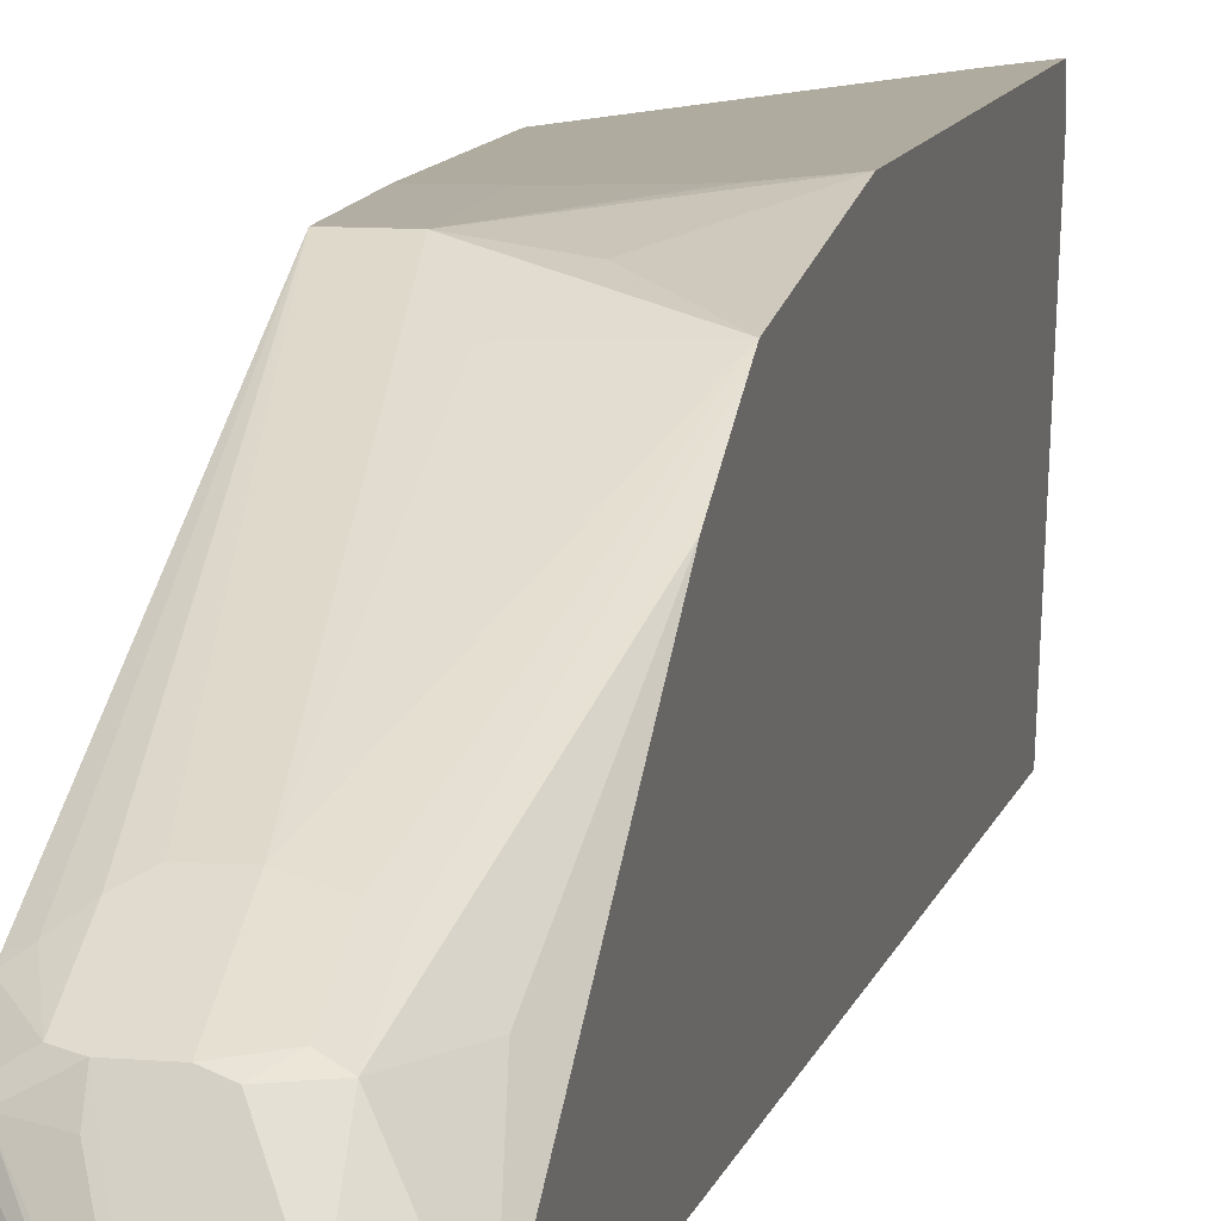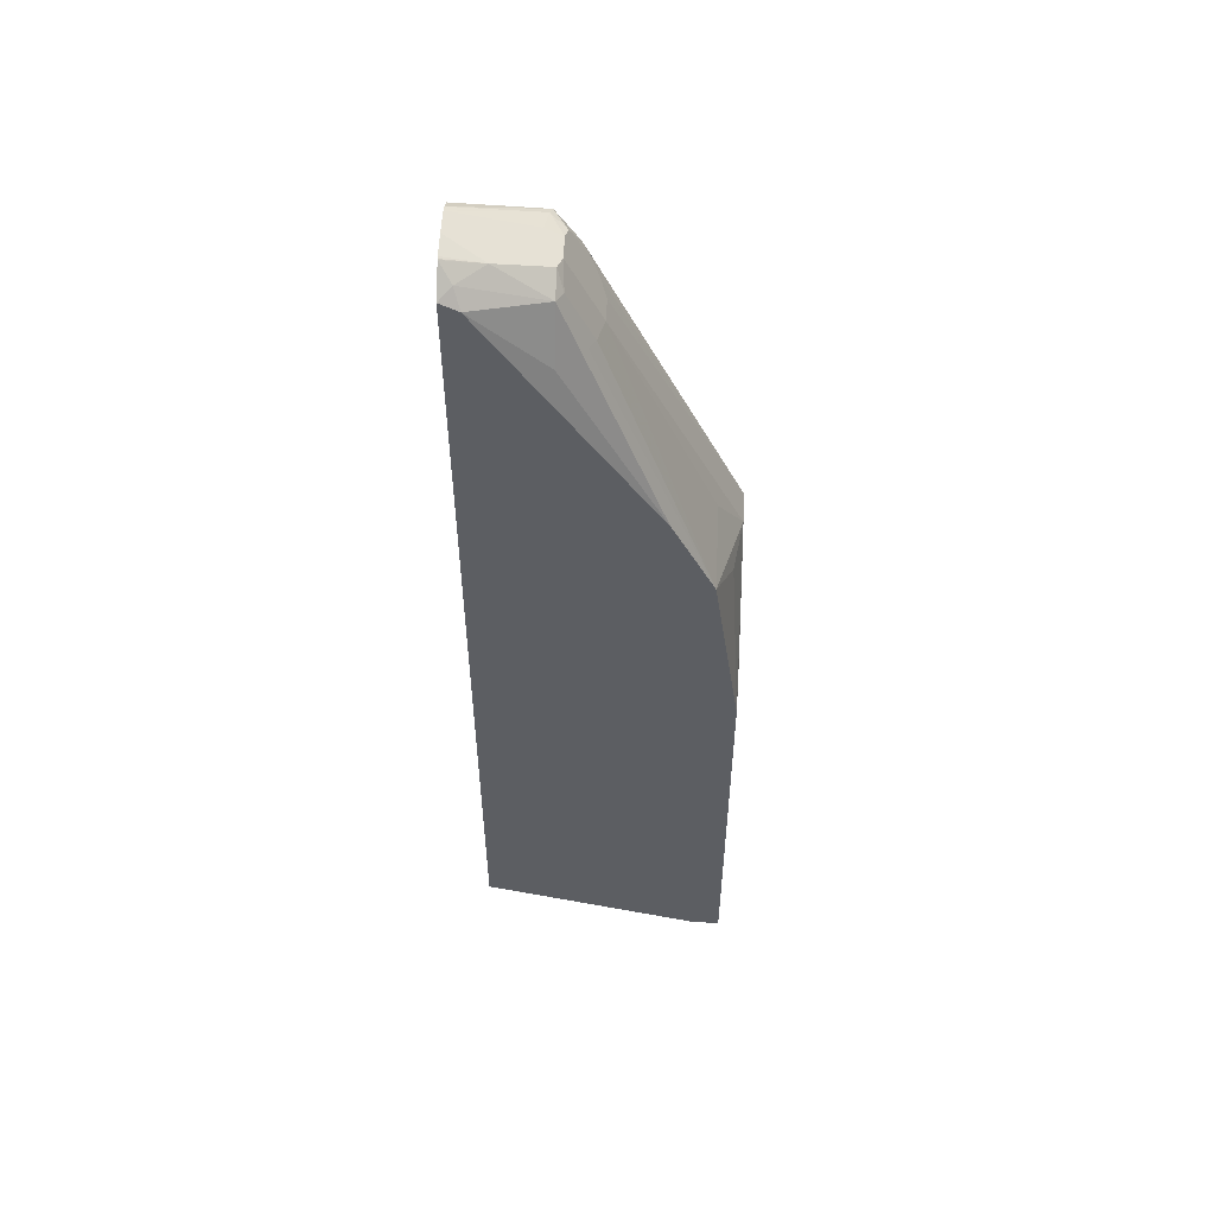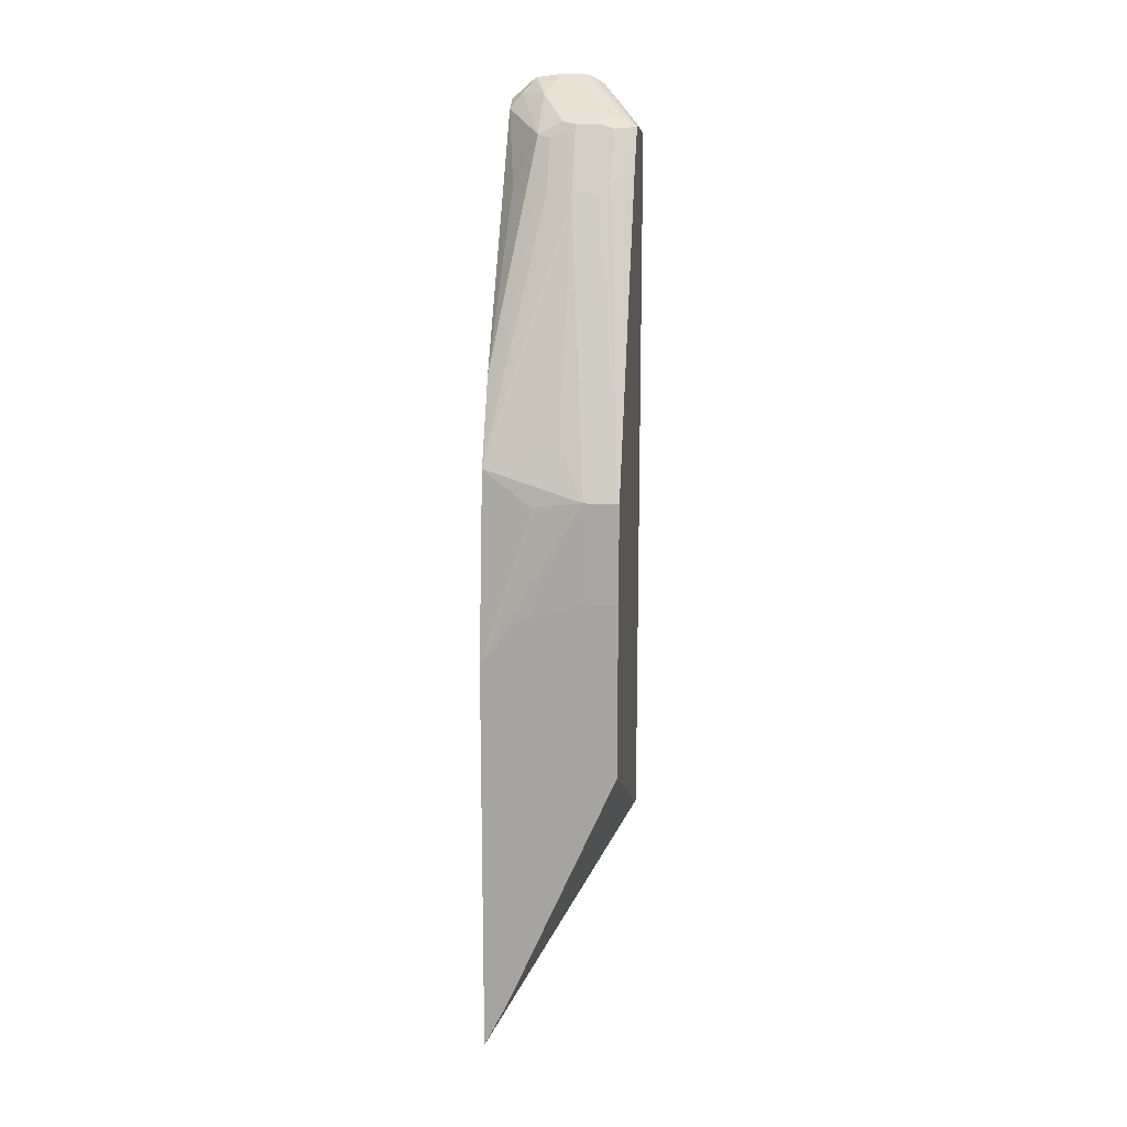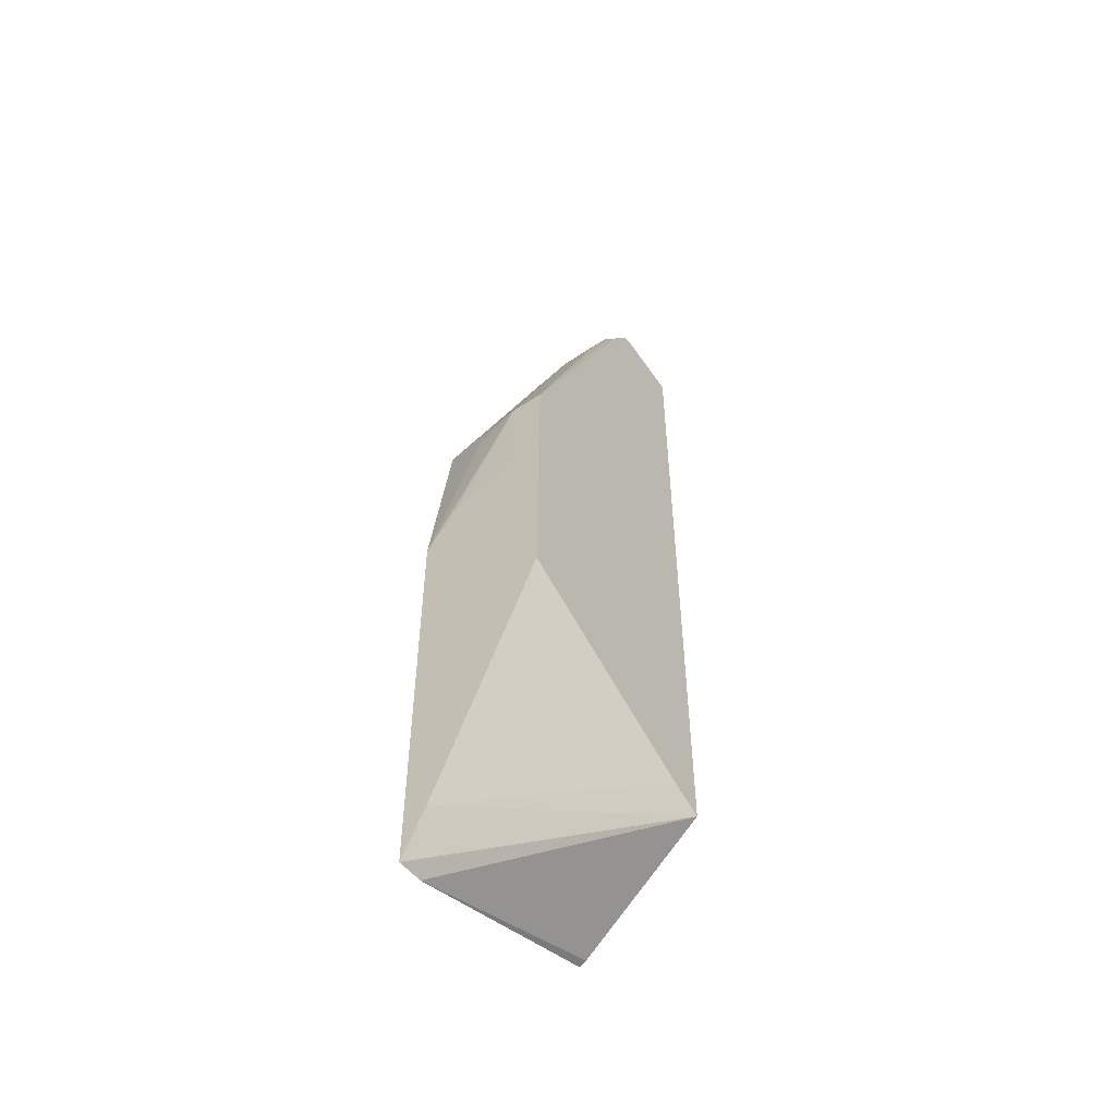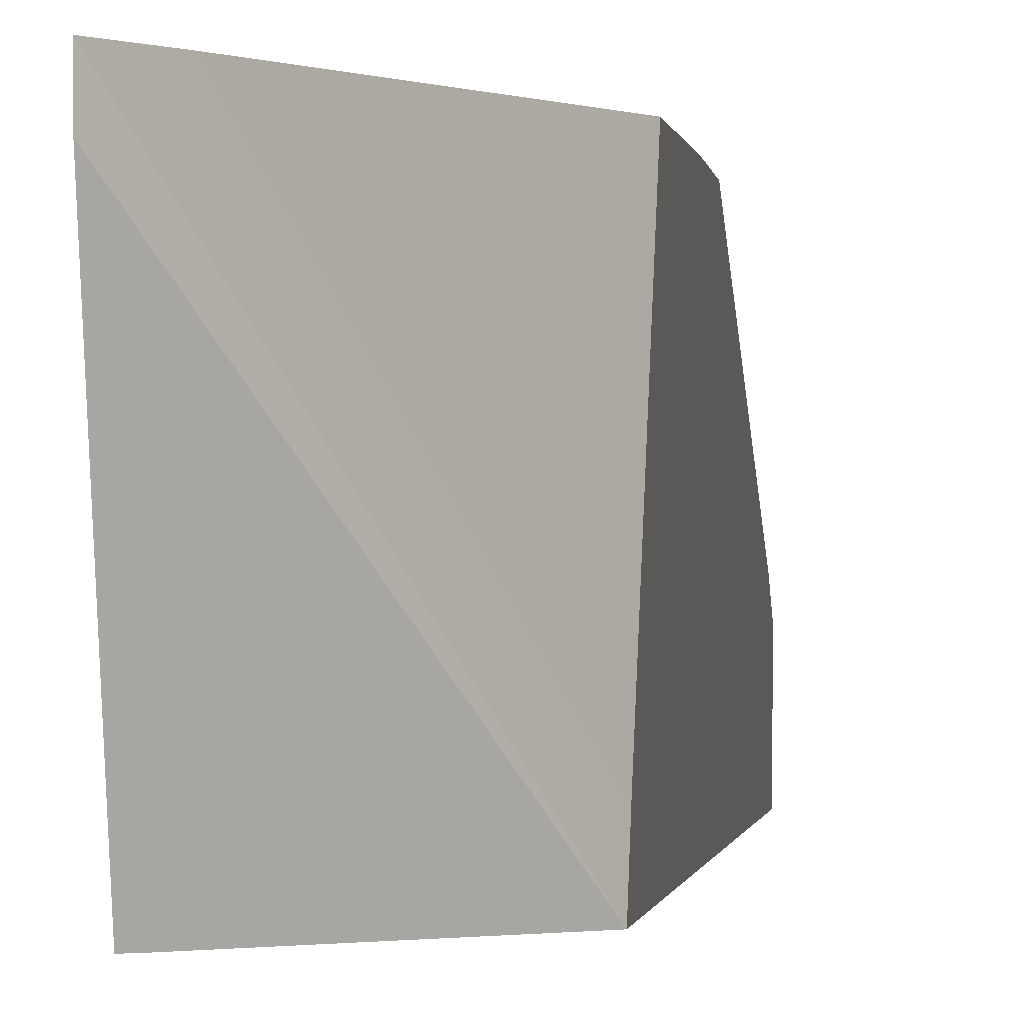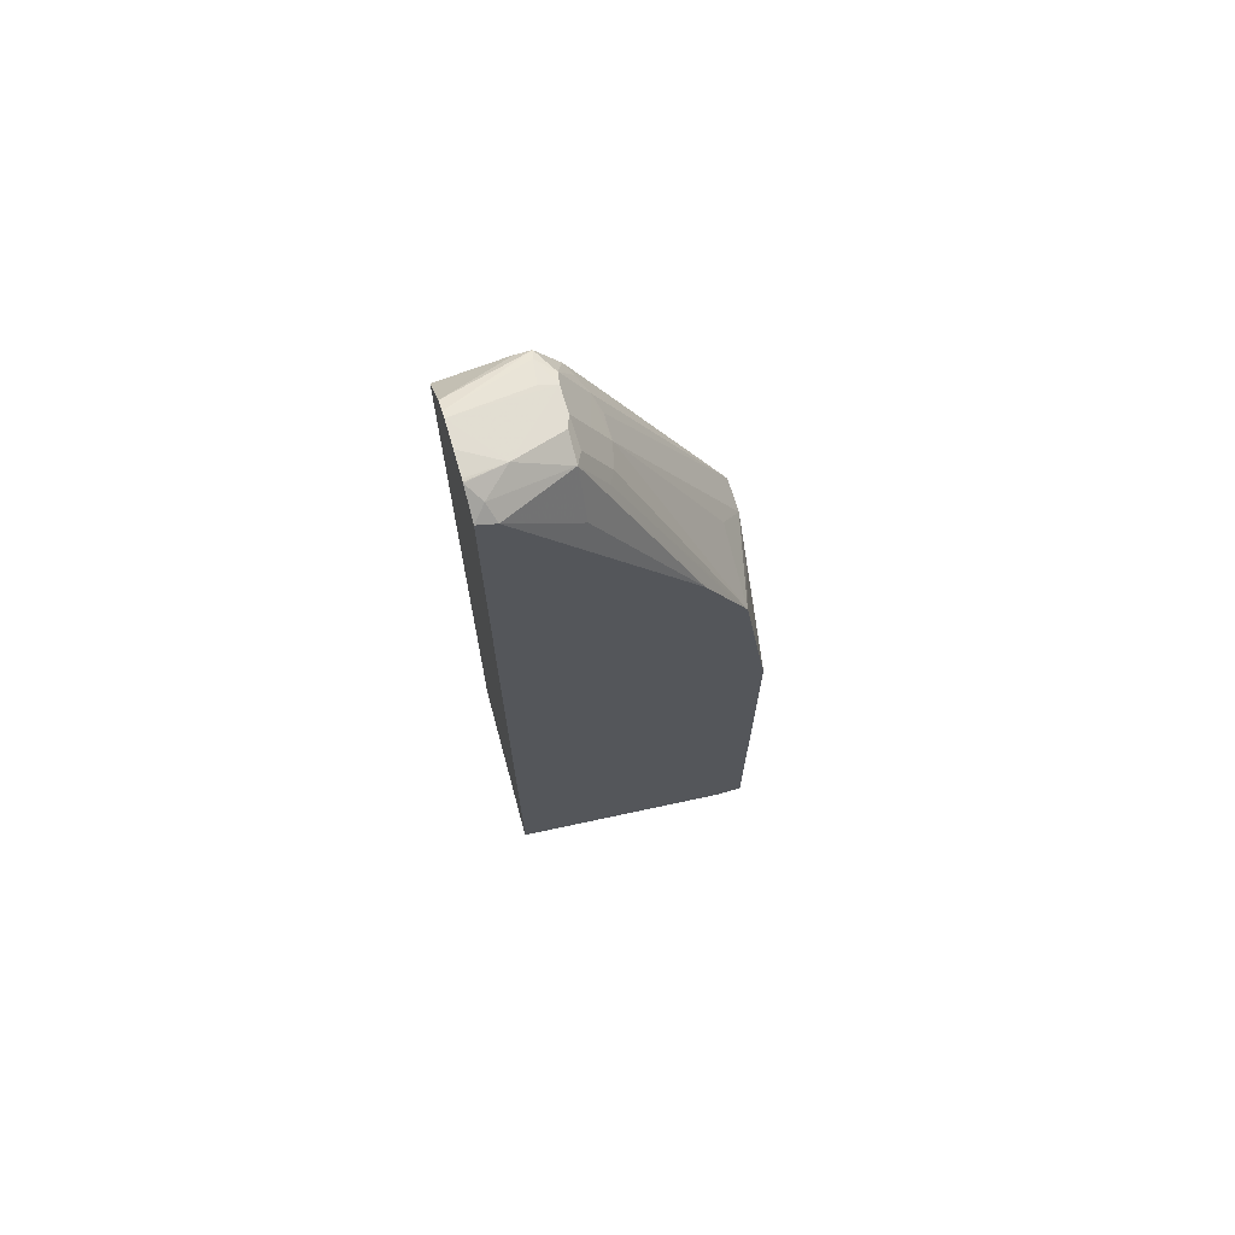
<metadata>
{"format":"obj","ext":"obj","renderer":"f3d","projection":"perspective","resolution":1024,"background":"white","views":[{"elev":9.7,"azim":12.0,"up":"+Y"},{"elev":52.5,"azim":92.4,"up":"+Z"},{"elev":15.5,"azim":-173.4,"up":"+Z"},{"elev":-52.2,"azim":-144.1,"up":"+Z"},{"elev":-0.3,"azim":-173.9,"up":"+Y"},{"elev":69.6,"azim":73.6,"up":"+Z"}]}
</metadata>
<code>
v 0.2231 0.02032 -0.3718
v 0.2231 0.01858 -0.3718
v 0.1231 -0.1668 -0.2428
v 0.2046 0.02032 -0.3347
v 0.2231 0.02032 -0.0659
v 0.2231 -1.07e-05 -0.3715
v 0.1231 -0.1406 -0.2313
v 0.2176 -0.1668 -0.3225
v 0.1231 -0.1668 0.3
v 0.1231 0.02032 -0.149
v 0.2004 0.02032 -0.03677
v 0.1488 0.01858 0.05576
v 0.186 0.01239 0.04959
v 0.2231 -4.733e-05 0.07439
v 0.2231 -0.1668 -0.3253
v 0.1529 -0.1668 0.337
v 0.1231 -0.1181 0.3079
v 0.1231 0.02032 -0.01674
v 0.196 0.02032 -0.03376
v 0.1231 0.01858 0.05576
v 0.1674 -0.07439 0.2603
v 0.1674 -1.07e-05 0.09295
v 0.186 0.02032 -0.02871
v 0.1505 0.02032 -0.0194
v 0.186 -0.07902 0.2627
v 0.1953 -0.08368 0.265
v 0.2231 -0.006201 0.08678
v 0.2231 -0.1668 0.3252
v 0.1626 -0.1668 0.3425
v 0.1231 -0.1075 0.3079
v 0.1231 -0.08866 0.2789
v 0.1302 -0.086 0.2789
v 0.1395 -0.07902 0.2697
v 0.1488 -0.07439 0.2603
v 0.1674 -0.08677 0.2851
v 0.1674 -0.09917 0.3099
v 0.186 -0.09763 0.2998
v 0.1953 -0.1023 0.3022
v 0.2231 -0.02481 0.124
v 0.2231 -0.1535 0.3185
v 0.2139 -0.1581 0.3301
v 0.2052 -0.1668 0.341
v 0.1674 -0.1668 0.3438
v 0.1302 -0.1092 0.3115
v 0.1395 -0.09763 0.3069
v 0.1231 -0.09104 0.2837
v 0.1488 -0.09917 0.3099
v 0.1953 -0.1395 0.3301
v 0.1767 -0.1023 0.3115
v 0.2231 -0.1533 0.3184
v 0.2139 -0.1023 0.265
v 0.2231 -0.03107 0.1364
v 0.2046 -0.1668 0.3412
v 0.186 -0.1668 0.3438
v 0.1488 -0.1116 0.3161
v 0.2028 -0.1668 0.3416
f 25 37 38
f 25 38 26
f 50 52 51
f 26 38 39
f 29 44 30
f 28 40 41
f 28 41 42
f 29 43 44
f 30 44 45
f 26 39 27
f 25 36 37
f 20 32 33
f 21 35 25
f 21 33 35
f 21 34 33
f 20 33 34
f 20 31 32
f 16 30 17
f 16 29 30
f 14 26 27
f 14 25 26
f 14 21 25
f 30 45 46
f 14 22 21
f 25 35 36
f 31 46 32
f 38 40 50
f 32 45 33
f 12 18 20
f 48 56 53
f 48 54 56
f 44 47 45
f 44 55 47
f 43 55 44
f 43 47 55
f 43 48 47
f 43 54 48
f 42 48 53
f 41 48 42
f 32 46 45
f 38 52 39
f 38 50 51
f 38 41 40
f 38 48 41
f 38 49 48
f 37 49 38
f 36 49 37
f 36 48 49
f 36 47 48
f 33 36 35
f 33 47 36
f 33 45 47
f 38 51 52
f 12 24 18
f 3 46 31
f 12 19 23
f 3 8 15
f 3 6 8
f 3 7 4
f 2 6 3
f 1 6 2
f 1 15 6
f 1 28 15
f 1 40 28
f 1 50 40
f 1 52 50
f 1 39 52
f 1 27 39
f 1 14 27
f 1 5 14
f 1 19 11
f 1 23 19
f 1 24 23
f 1 18 24
f 1 10 18
f 1 4 10
f 1 3 4
f 1 2 3
f 12 23 24
f 3 15 28
f 3 28 42
f 1 11 5
f 3 53 56
f 12 14 13
f 3 42 53
f 12 22 14
f 12 21 22
f 12 34 21
f 12 20 34
f 9 16 17
f 6 15 8
f 5 13 14
f 5 12 13
f 5 11 12
f 4 7 10
f 11 19 12
f 3 18 10
f 3 54 43
f 3 56 54
f 3 10 7
f 3 43 29
f 3 29 16
f 3 9 17
f 3 16 9
f 3 17 30
f 3 30 46
f 3 31 20
f 3 20 18

</code>
